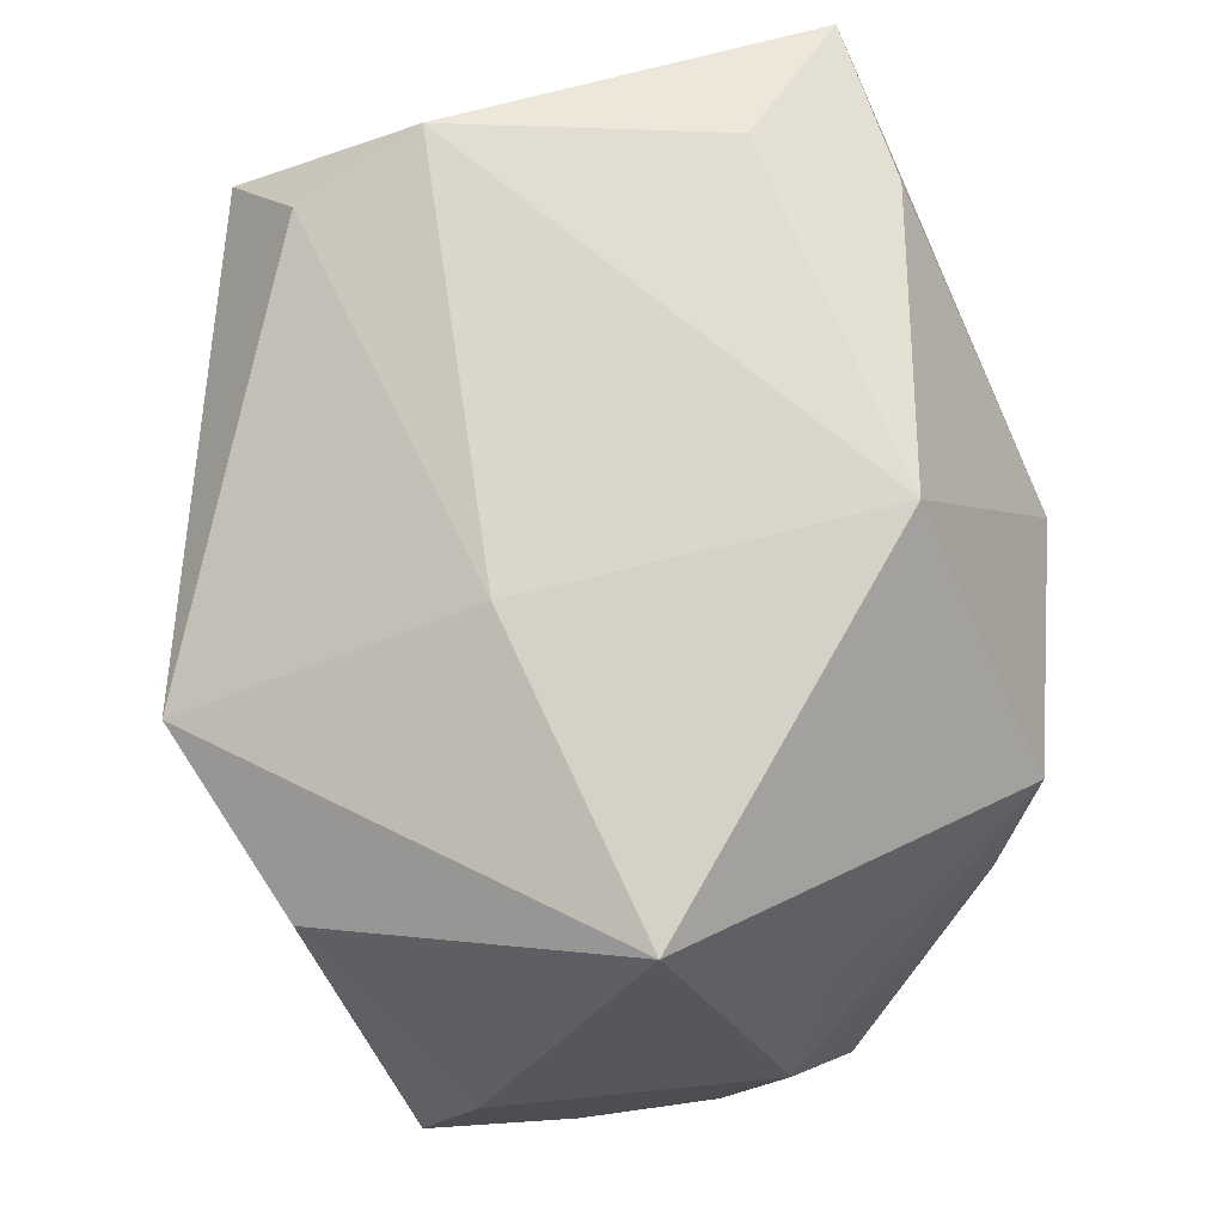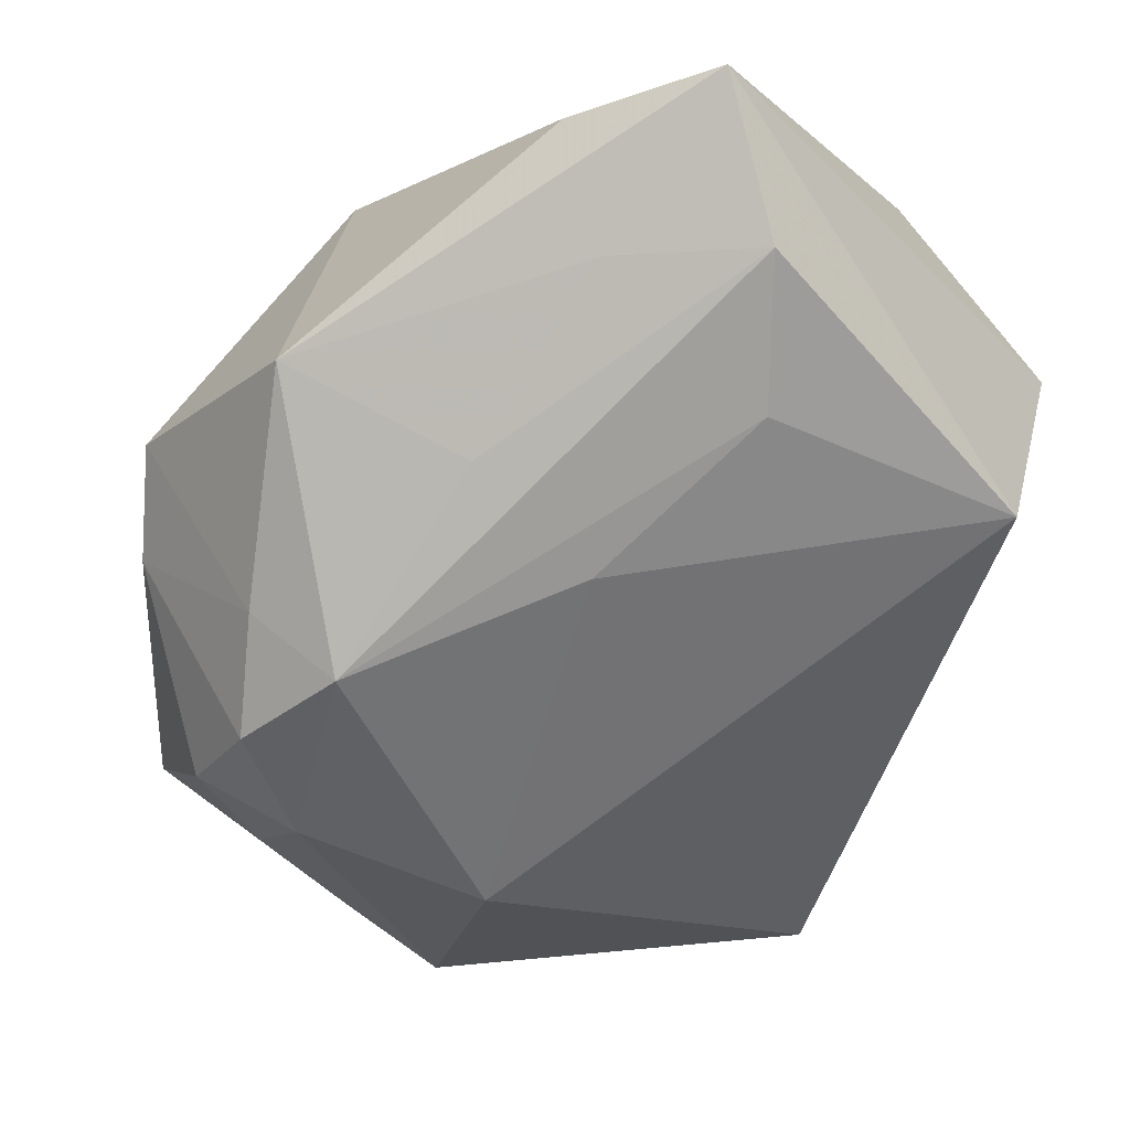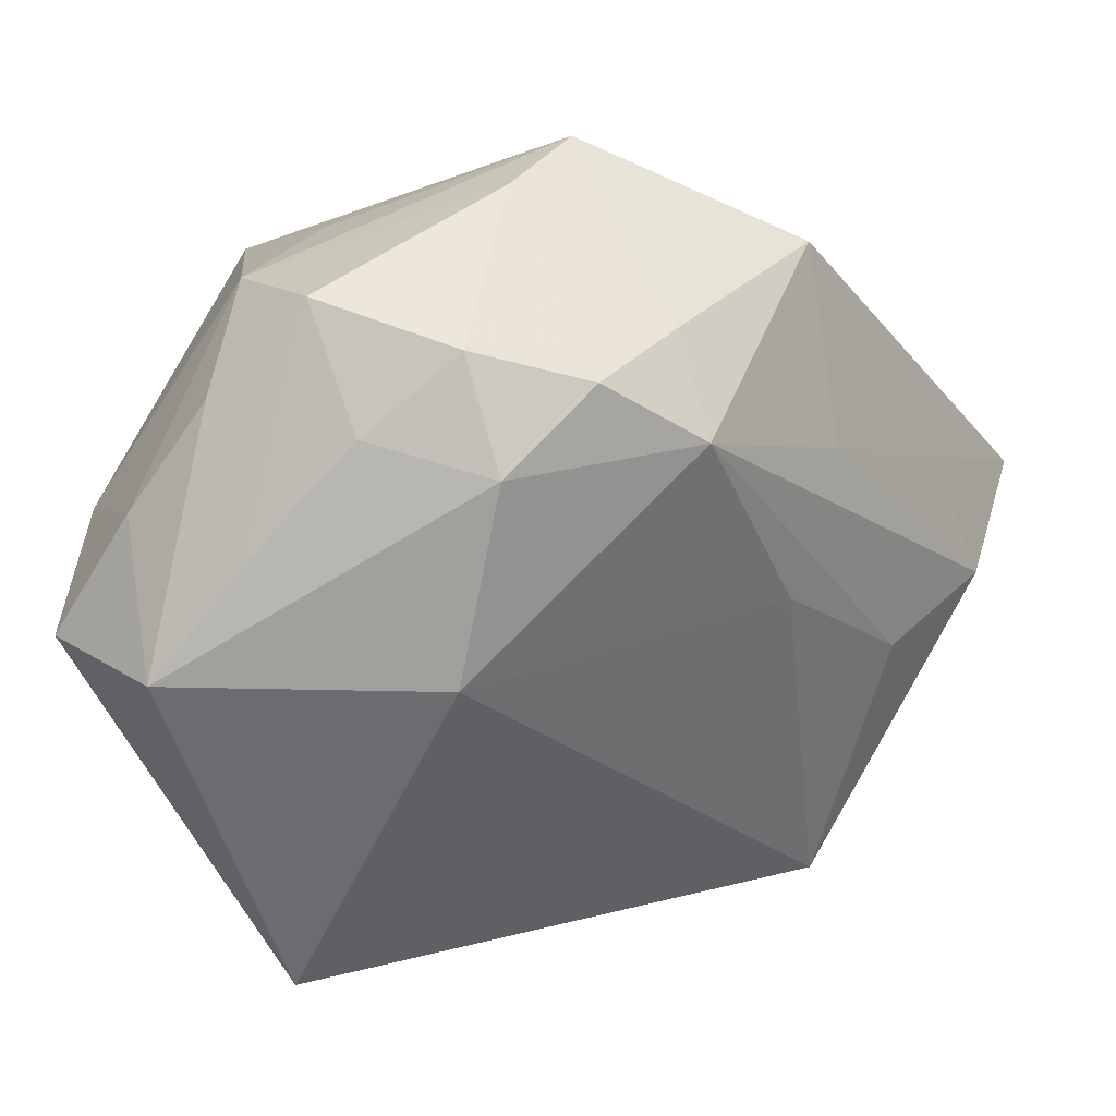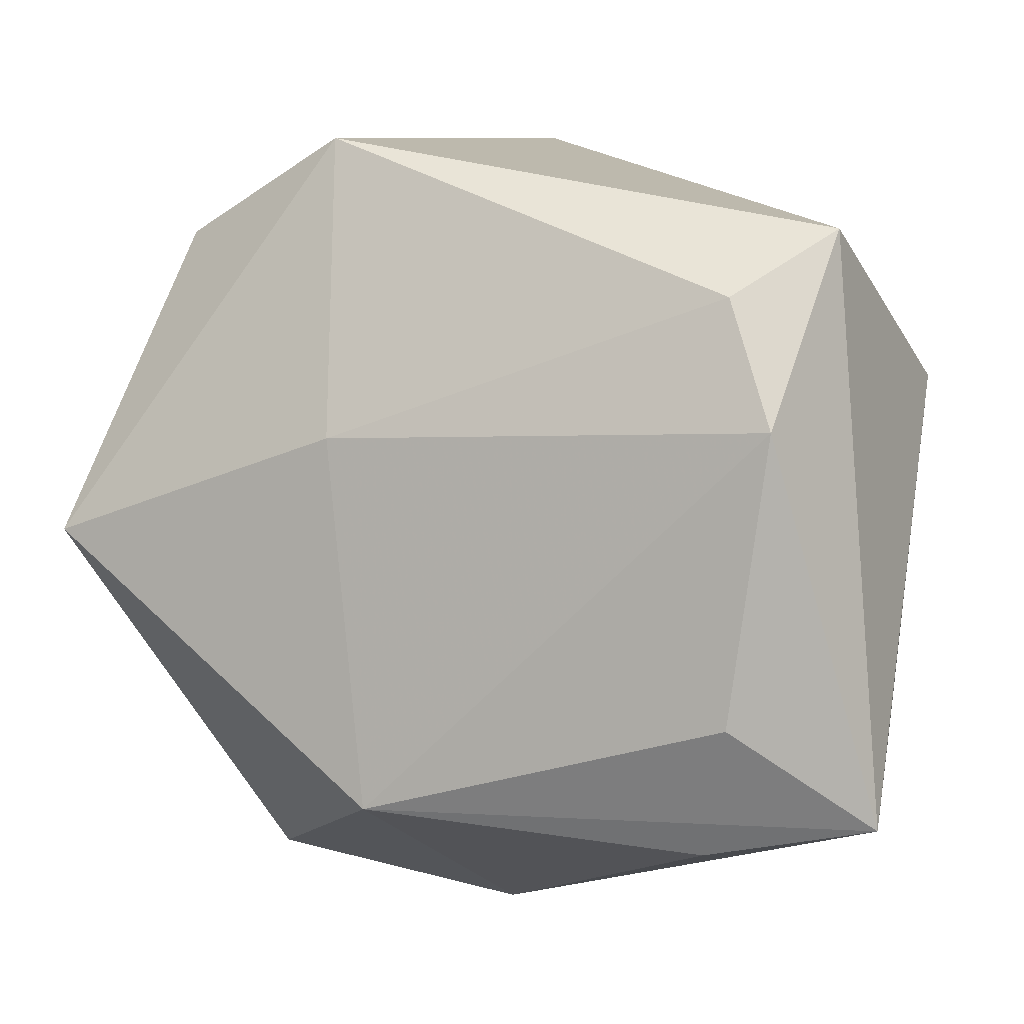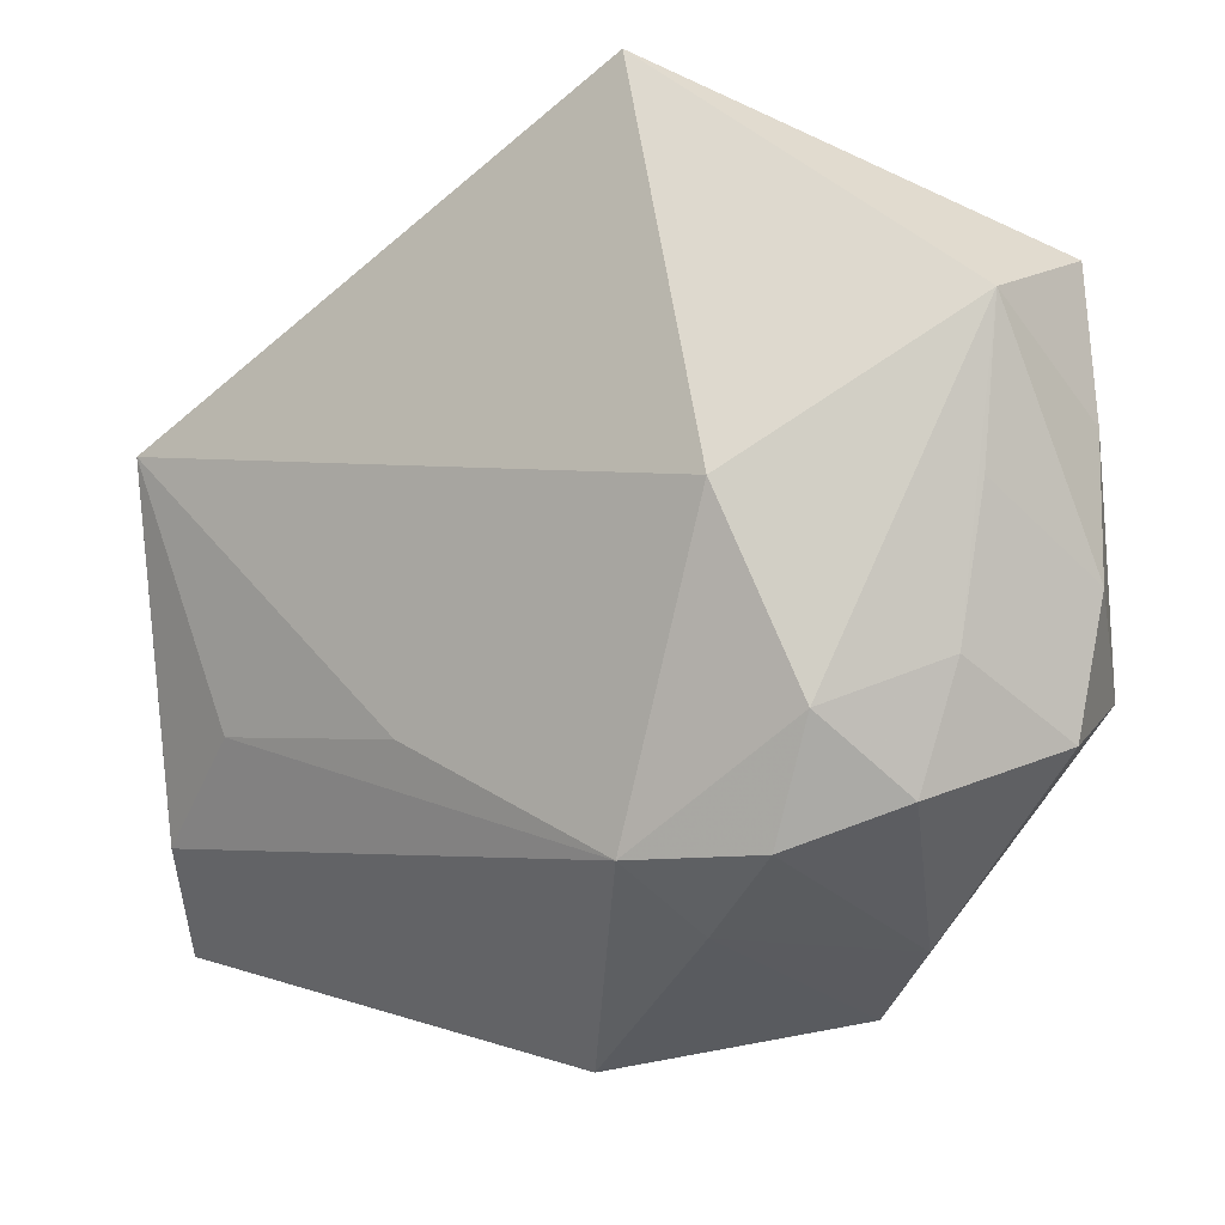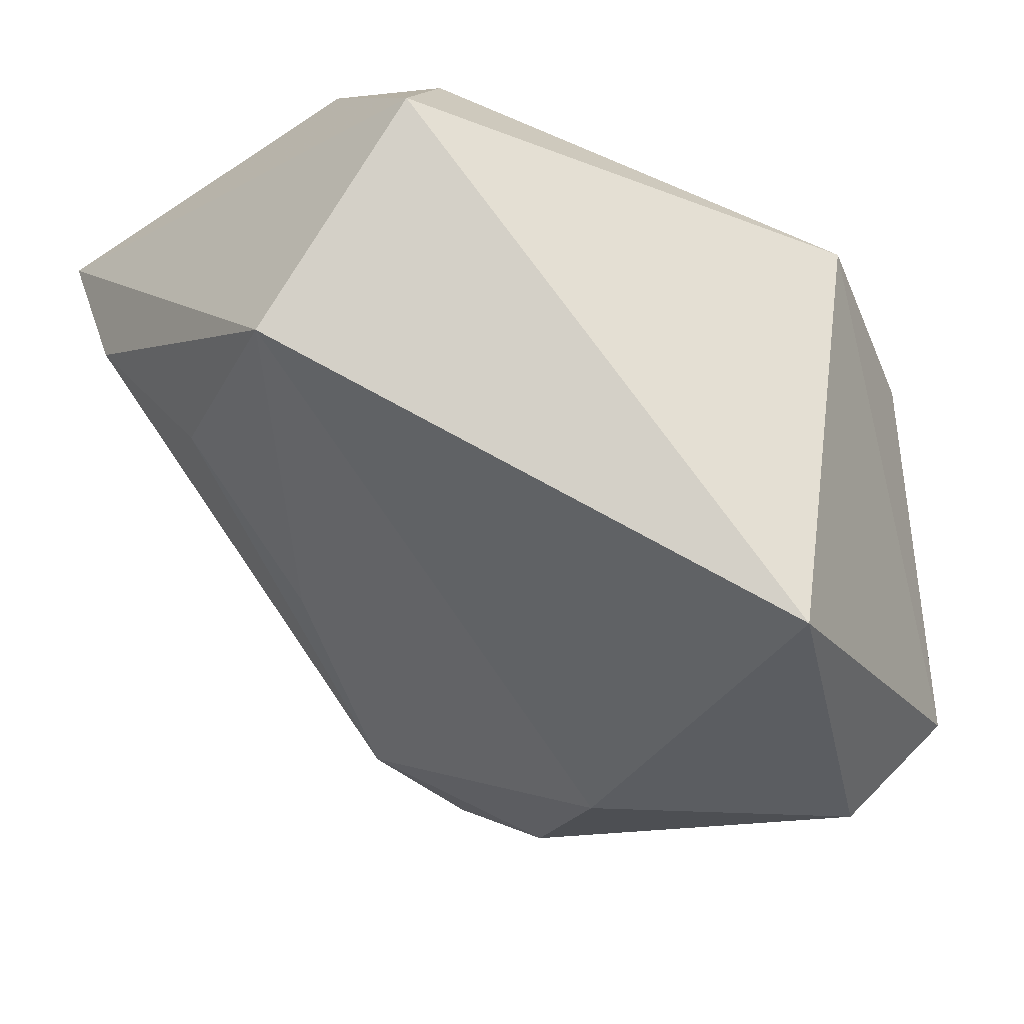
<metadata>
{"format":"obj","ext":"obj","renderer":"f3d","projection":"perspective","resolution":1024,"background":"white","views":[{"elev":68.7,"azim":-95.7,"up":"+Z"},{"elev":-22.8,"azim":44.1,"up":"+Z"},{"elev":-58.1,"azim":-34.3,"up":"+Z"},{"elev":8.1,"azim":16.5,"up":"+Y"},{"elev":-19.0,"azim":-174.2,"up":"+Y"},{"elev":-31.1,"azim":141.7,"up":"+Z"}]}
</metadata>
<code>
v 0.02641 -0.02756 0.02212
v -0.006144 -0.03162 -0.01343
v -0.00277 -0.02454 0.02672
v -0.03681 0.01251 -0.01005
v 0.02892 -0.02569 0.009051
v 0.04035 -0.01801 0.008478
v 0.03587 0.02565 0.01398
v 6.467e-05 -0.02722 -0.01998
v -0.02517 -0.014 -0.02529
v -0.02736 -0.001582 -0.02834
v -0.02182 -0.02409 -0.02244
v -0.02542 0.02479 0.008775
v 0.01527 -0.02665 -0.004852
v -0.03551 0.01769 -0.02256
v -0.006696 0.007539 0.02439
v 0.0283 0.02019 0.023
v -0.01445 -0.01852 -0.02787
v -0.03361 -0.01896 -0.01775
v -0.001443 0.03385 -0.02942
v -0.02868 0.01148 -0.03195
v -0.01139 -0.02768 -0.02236
v -0.007656 -0.002294 -0.03204
v -0.009632 0.03336 0.01363
v 0.03373 -0.01153 -0.001827
v -0.02246 -0.03093 -0.003845
v 0.03262 0.009462 0.02672
v 0.01784 -0.01535 -0.0125
v -0.03719 -0.01282 -0.007977
v 0.0292 -0.01551 0.02672
v -0.03616 0.004407 -0.02152
v -0.01841 -0.03435 0.005135
v -0.03182 -0.01563 0.003547
v -0.0338 -0.002032 0.02079
v 0.04129 -0.02429 0.02202
v 0.04129 0.01175 -0.005579
v -0.03595 -0.007608 -0.02015
v 0.004119 -0.0383 0.004023
f 37 34 1
f 1 3 37
f 34 3 1
f 37 3 31
f 31 3 33
f 34 7 26
f 19 23 7
f 35 7 34
f 35 19 7
f 35 27 22
f 22 19 35
f 22 27 8
f 8 17 22
f 21 17 8
f 8 13 37
f 37 31 2
f 2 8 37
f 21 8 2
f 21 2 25
f 25 2 31
f 32 31 33
f 29 3 34
f 34 26 29
f 29 26 3
f 7 23 16
f 16 26 7
f 33 3 15
f 3 26 15
f 26 16 15
f 15 23 33
f 15 16 23
f 5 34 37
f 37 13 5
f 20 19 22
f 22 17 20
f 6 35 34
f 34 5 6
f 6 5 13
f 13 8 6
f 11 25 18
f 21 25 11
f 11 17 21
f 23 19 14
f 19 20 14
f 27 35 24
f 35 6 24
f 24 8 27
f 24 6 8
f 9 20 17
f 17 11 9
f 9 11 18
f 28 32 33
f 31 32 28
f 18 25 28
f 28 25 31
f 18 28 36
f 33 23 12
f 23 14 12
f 10 9 18
f 20 9 10
f 18 36 10
f 10 36 20
f 4 28 33
f 33 12 4
f 4 12 14
f 30 14 20
f 20 36 30
f 30 4 14
f 30 36 28
f 28 4 30

</code>
